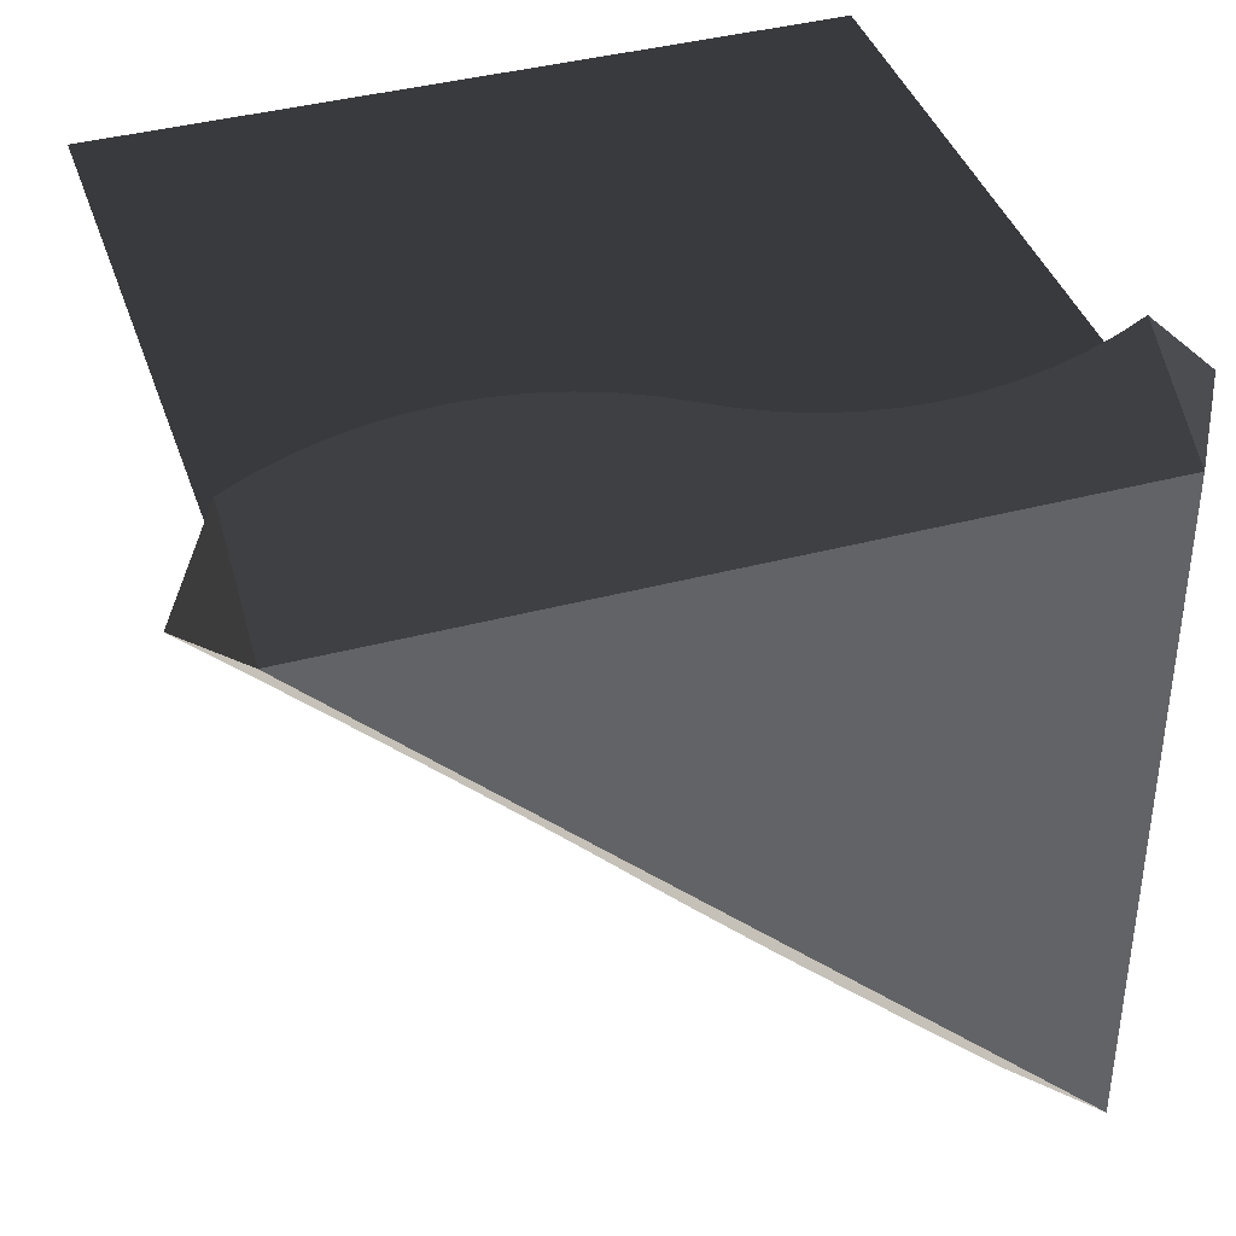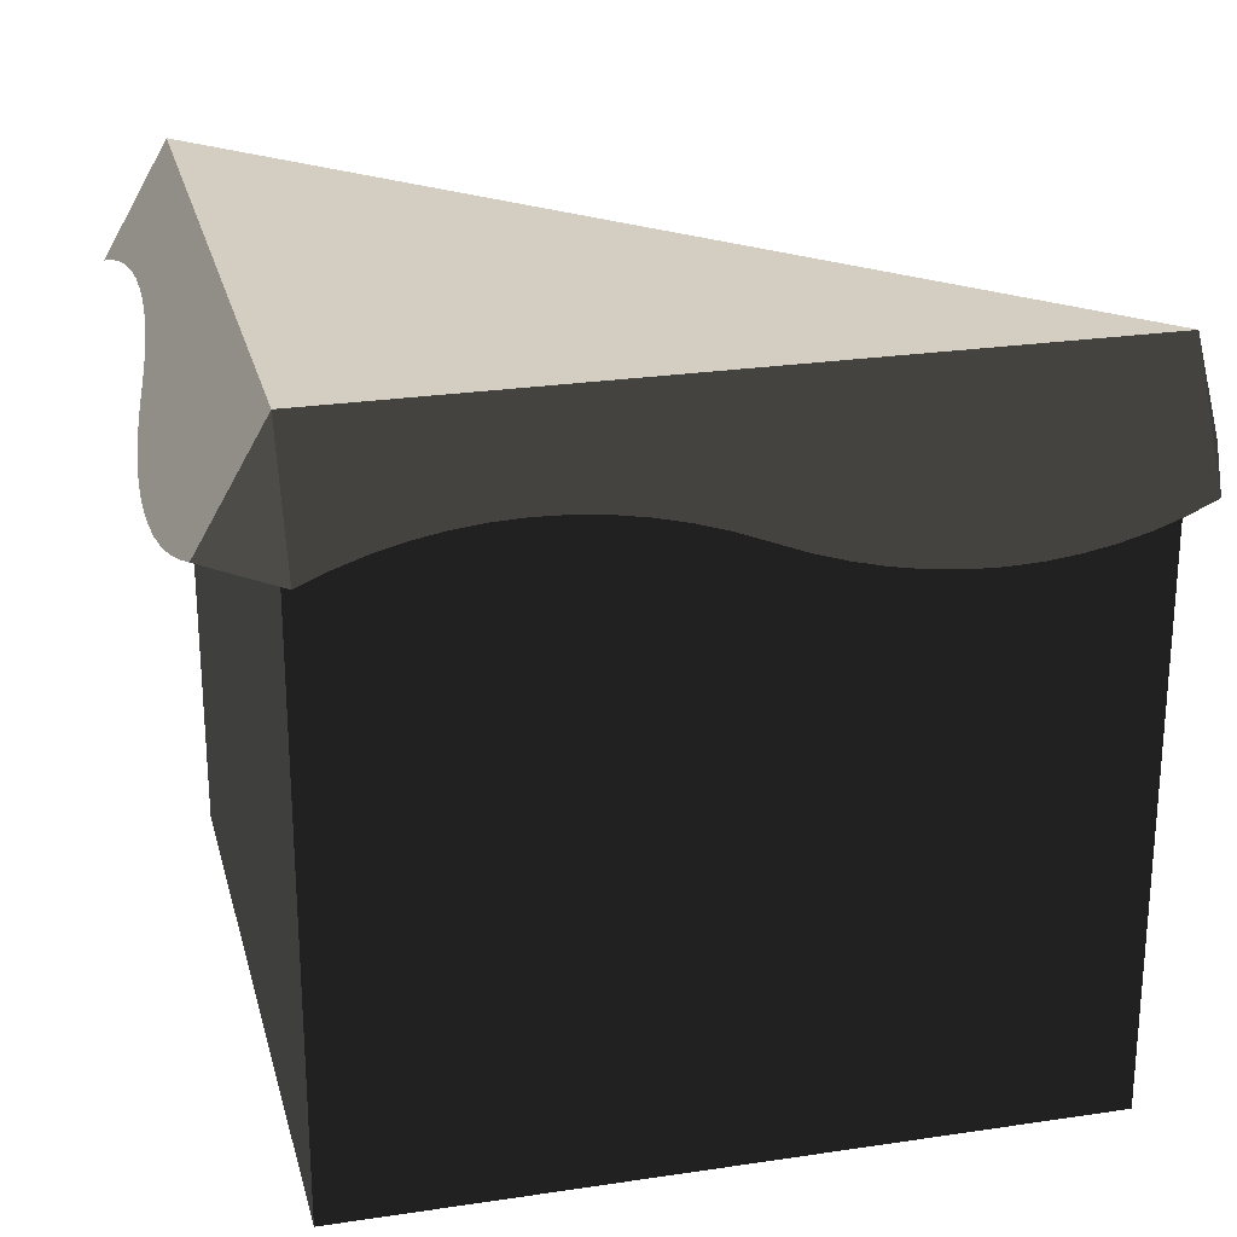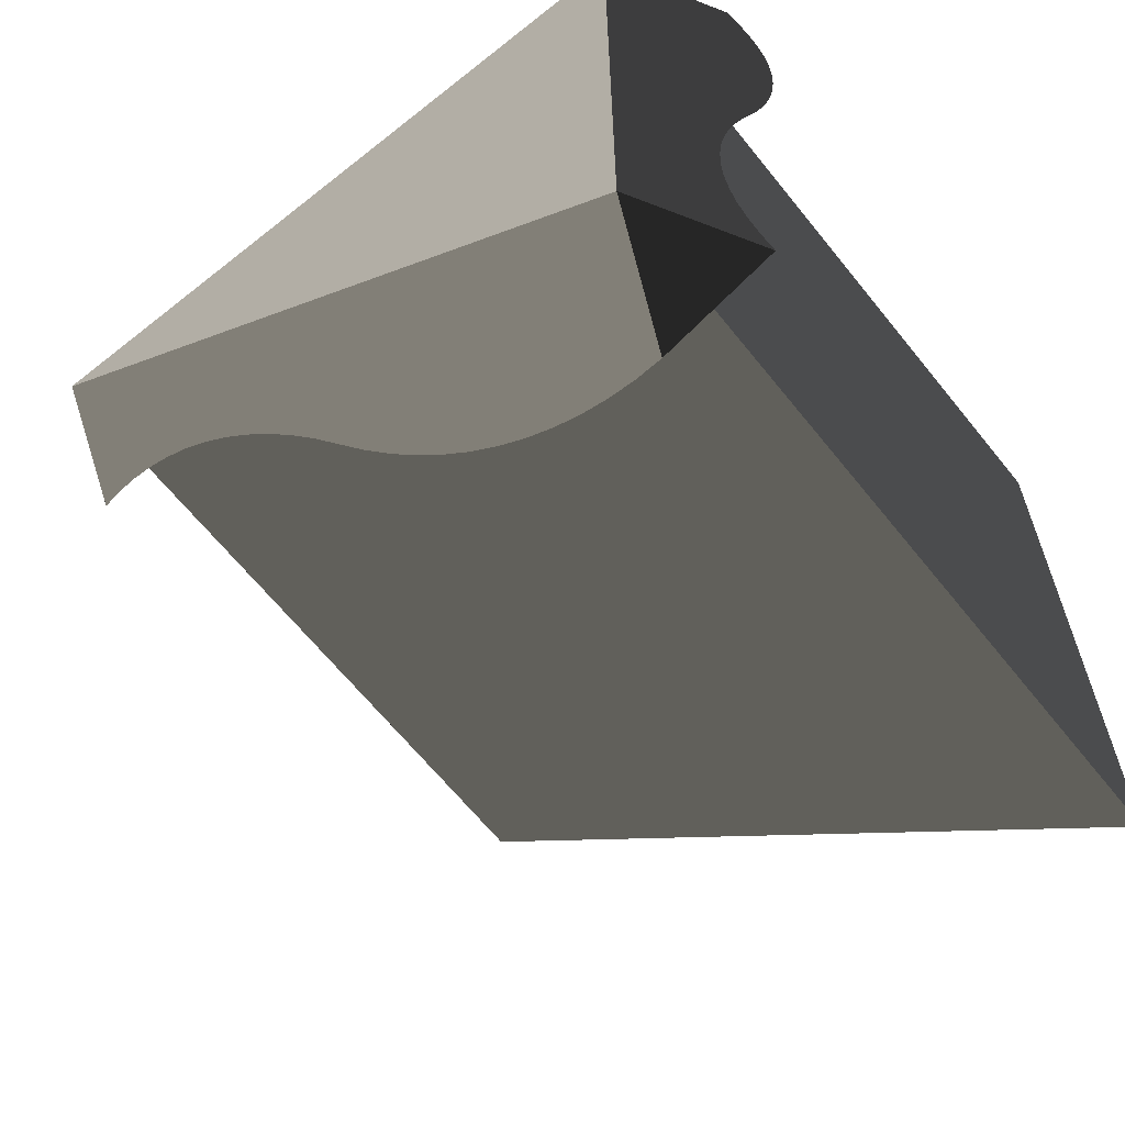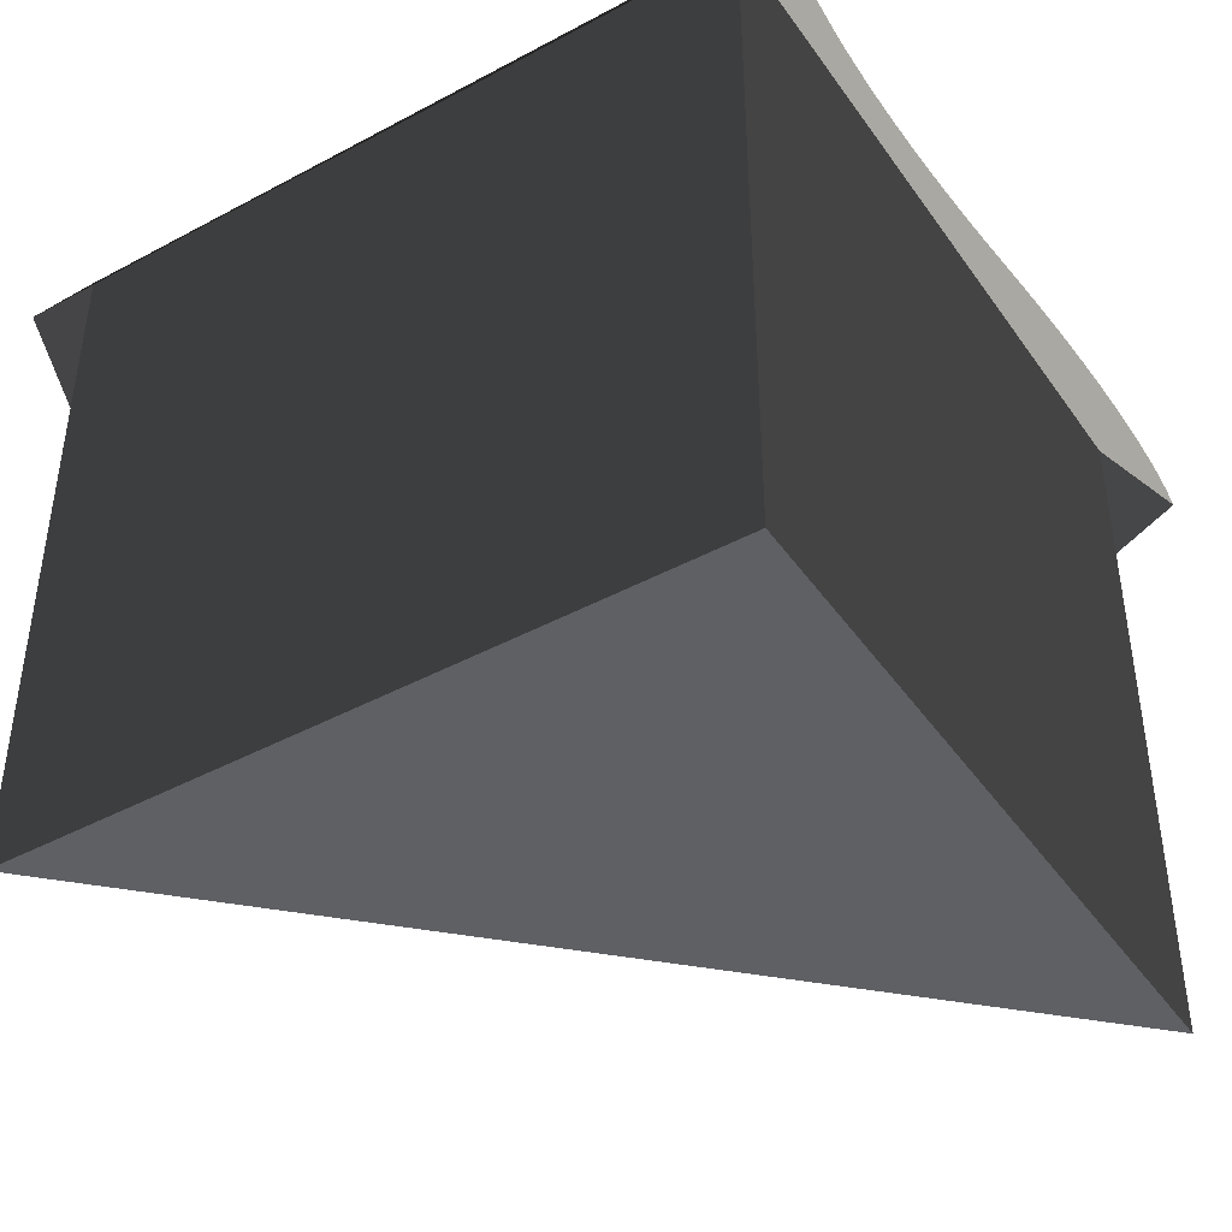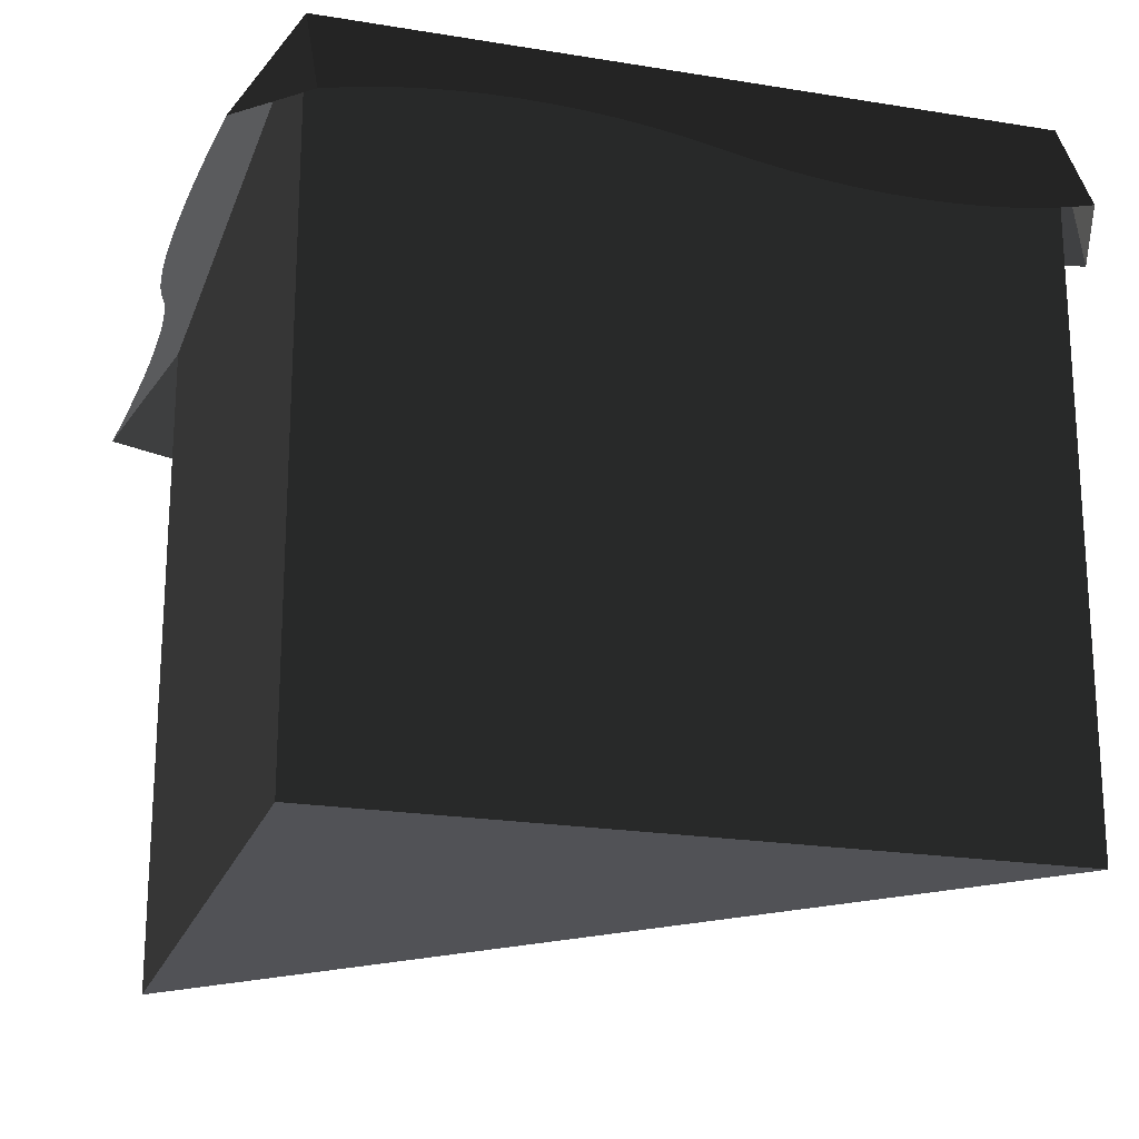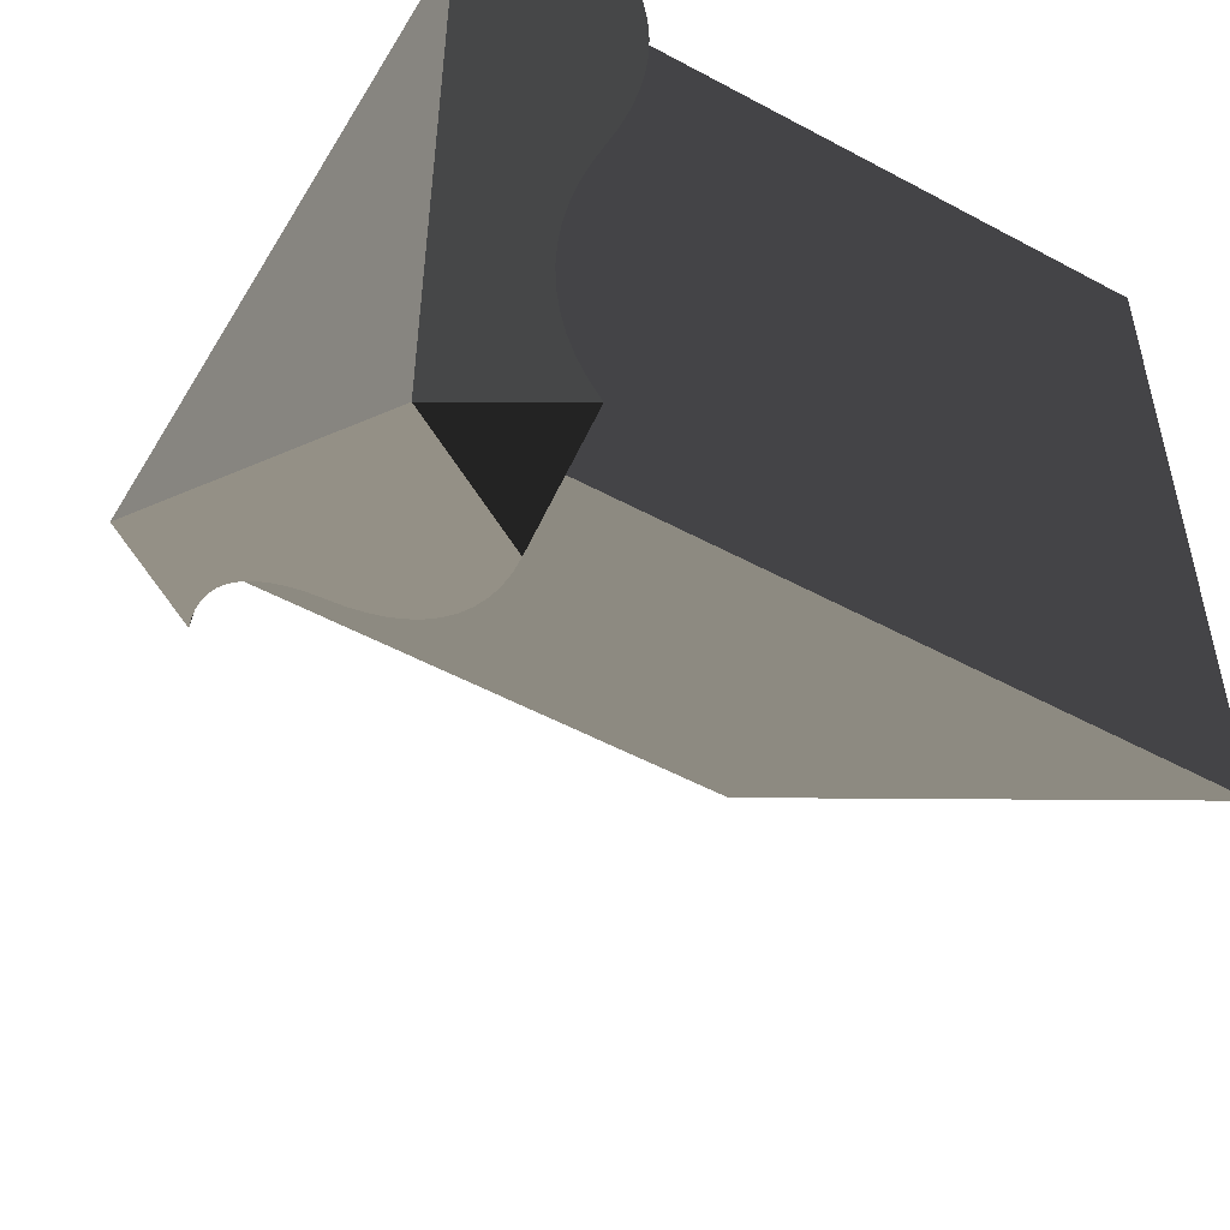
<metadata>
{"format":"obj","ext":"obj","renderer":"f3d","projection":"perspective","resolution":1024,"background":"white","views":[{"elev":40.1,"azim":161.9,"up":"+Z"},{"elev":25.1,"azim":-13.7,"up":"+Y"},{"elev":-64.5,"azim":-141.3,"up":"+Z"},{"elev":-43.4,"azim":-57.6,"up":"+Y"},{"elev":-21.2,"azim":-16.4,"up":"+Y"},{"elev":-52.4,"azim":-120.2,"up":"+Z"}]}
</metadata>
<code>
g blockSnowCornerLarge
v 1 0 0
v 0 0 0
v 1 1 -7.219e-16
v 4.678e-13 1 5.061e-13
v 0 0 -1
v 0 1 -1
v -0.09151 0.8415 1.8e-12
v -0.09908 0.8284 -0.03999
v -0.1053 0.8176 -0.08089
v -0.1102 0.8091 -0.1225
v -0.1137 0.8031 -0.1647
v -0.1158 0.7994 -0.2073
v -0.1165 0.7982 -0.25
v -0.1158 0.7994 -0.2927
v -0.1137 0.8031 -0.3353
v -0.1102 0.8091 -0.3775
v -0.1053 0.8176 -0.4191
v -0.08394 0.8546 -0.54
v -0.09908 0.8284 -0.46
v -0.09151 0.8415 -0.5
v -0.07771 0.8654 -0.5809
v -0.07283 0.8739 -0.6225
v -0.06932 0.8799 -0.6647
v -0.06722 0.8836 -0.7073
v -0.06651 0.8848 -0.75
v -0.06722 0.8836 -0.7927
v -0.06932 0.8799 -0.8353
v -0.07283 0.8739 -0.8775
v -0.07771 0.8654 -0.9191
v -0.08394 0.8546 -0.96
v -0.09151 0.8415 -1
v 0.75 0.7982 0.1165
v 0.7073 0.7994 0.1158
v 0.7927 0.7994 0.1158
v 0.6647 0.8031 0.1137
v 0.8353 0.8031 0.1137
v 0.6225 0.8091 0.1102
v 0.8775 0.8091 0.1102
v 0.5809 0.8176 0.1053
v 0.9191 0.8176 0.1053
v 0.54 0.8284 0.09908
v 0.96 0.8284 0.09908
v 0.5 0.8415 0.09151
v 1 0.8415 0.09151
v 0.46 0.8546 0.08394
v 0.4191 0.8654 0.07771
v 0.3775 0.8739 0.07283
v 0.3353 0.8799 0.06932
v 0.2927 0.8836 0.06722
v 0.25 0.8848 0.06651
v 0.2073 0.8836 0.06722
v 0.1647 0.8799 0.06932
v 0.1225 0.8739 0.07283
v 0.08089 0.8654 0.07771
v 0.03999 0.8546 0.08394
v 4.187e-13 0.8415 0.09151
v 0.3324 0.7982 -0.8324
v 0.3746 0.7994 -0.7892
v 0.2892 0.7994 -0.8746
v 0.4157 0.8031 -0.7451
v 0.2451 0.8031 -0.9157
v 0.4554 0.8091 -0.7004
v 0.2004 0.8091 -0.9554
v 0.4936 0.8176 -0.6554
v 0.1554 0.8176 -0.9936
v 0.5301 0.8284 -0.6101
v 0.1101 0.8284 -1.03
v 0.5647 0.8415 -0.5647
v 0.06471 0.8415 -1.065
v 0.5993 0.8546 -0.5194
v 0.6358 0.8654 -0.4741
v 0.674 0.8739 -0.429
v 0.7137 0.8799 -0.3843
v 0.7548 0.8836 -0.3403
v 0.797 0.8848 -0.297
v 0.8403 0.8836 -0.2548
v 0.8843 0.8799 -0.2137
v 0.929 0.8739 -0.174
v 0.9741 0.8654 -0.1358
v 1.019 0.8546 -0.09935
v 1.065 0.8415 -0.06471
f 2 1 3
f 3 4 2
f 2 5 1
f 2 4 6
f 6 5 2
f 1 5 6
f 6 3 1
f 6 4 3
f 8 7 4
f 4 6 8
f 6 9 8
f 6 10 9
f 6 11 10
f 6 12 11
f 6 13 12
f 6 14 13
f 6 15 14
f 6 16 15
f 6 17 16
f 6 18 17
f 18 19 17
f 18 20 19
f 6 21 18
f 6 22 21
f 6 23 22
f 6 24 23
f 6 25 24
f 6 26 25
f 6 27 26
f 6 28 27
f 6 29 28
f 6 30 29
f 6 31 30
f 33 32 34
f 34 35 33
f 34 36 35
f 36 37 35
f 36 38 37
f 38 39 37
f 38 40 39
f 40 41 39
f 40 42 41
f 42 43 41
f 42 44 43
f 44 45 43
f 44 3 45
f 3 46 45
f 3 47 46
f 3 48 47
f 3 49 48
f 3 50 49
f 50 3 4
f 51 50 4
f 52 51 4
f 53 52 4
f 54 53 4
f 55 54 4
f 4 56 55
f 7 56 4
f 58 57 59
f 59 60 58
f 59 61 60
f 61 62 60
f 61 63 62
f 63 64 62
f 63 65 64
f 65 66 64
f 65 67 66
f 67 68 66
f 67 69 68
f 69 70 68
f 69 6 70
f 6 71 70
f 6 72 71
f 6 73 72
f 6 74 73
f 6 75 74
f 75 6 3
f 76 75 3
f 77 76 3
f 78 77 3
f 79 78 3
f 80 79 3
f 3 81 80
f 3 44 81
f 69 31 6
g blockSnowCornerLarge
f 2 1 3
f 3 4 2
f 2 5 1
f 2 4 6
f 6 5 2
f 1 5 6
f 6 3 1
f 6 4 3
f 8 7 4
f 4 6 8
f 6 9 8
f 6 10 9
f 6 11 10
f 6 12 11
f 6 13 12
f 6 14 13
f 6 15 14
f 6 16 15
f 6 17 16
f 6 18 17
f 18 19 17
f 18 20 19
f 6 21 18
f 6 22 21
f 6 23 22
f 6 24 23
f 6 25 24
f 6 26 25
f 6 27 26
f 6 28 27
f 6 29 28
f 6 30 29
f 6 31 30
f 33 32 34
f 34 35 33
f 34 36 35
f 36 37 35
f 36 38 37
f 38 39 37
f 38 40 39
f 40 41 39
f 40 42 41
f 42 43 41
f 42 44 43
f 44 45 43
f 44 3 45
f 3 46 45
f 3 47 46
f 3 48 47
f 3 49 48
f 3 50 49
f 50 3 4
f 51 50 4
f 52 51 4
f 53 52 4
f 54 53 4
f 55 54 4
f 4 56 55
f 7 56 4
f 58 57 59
f 59 60 58
f 59 61 60
f 61 62 60
f 61 63 62
f 63 64 62
f 63 65 64
f 65 66 64
f 65 67 66
f 67 68 66
f 67 69 68
f 69 70 68
f 69 6 70
f 6 71 70
f 6 72 71
f 6 73 72
f 6 74 73
f 6 75 74
f 75 6 3
f 76 75 3
f 77 76 3
f 78 77 3
f 79 78 3
f 80 79 3
f 3 81 80
f 3 44 81
f 69 31 6

</code>
